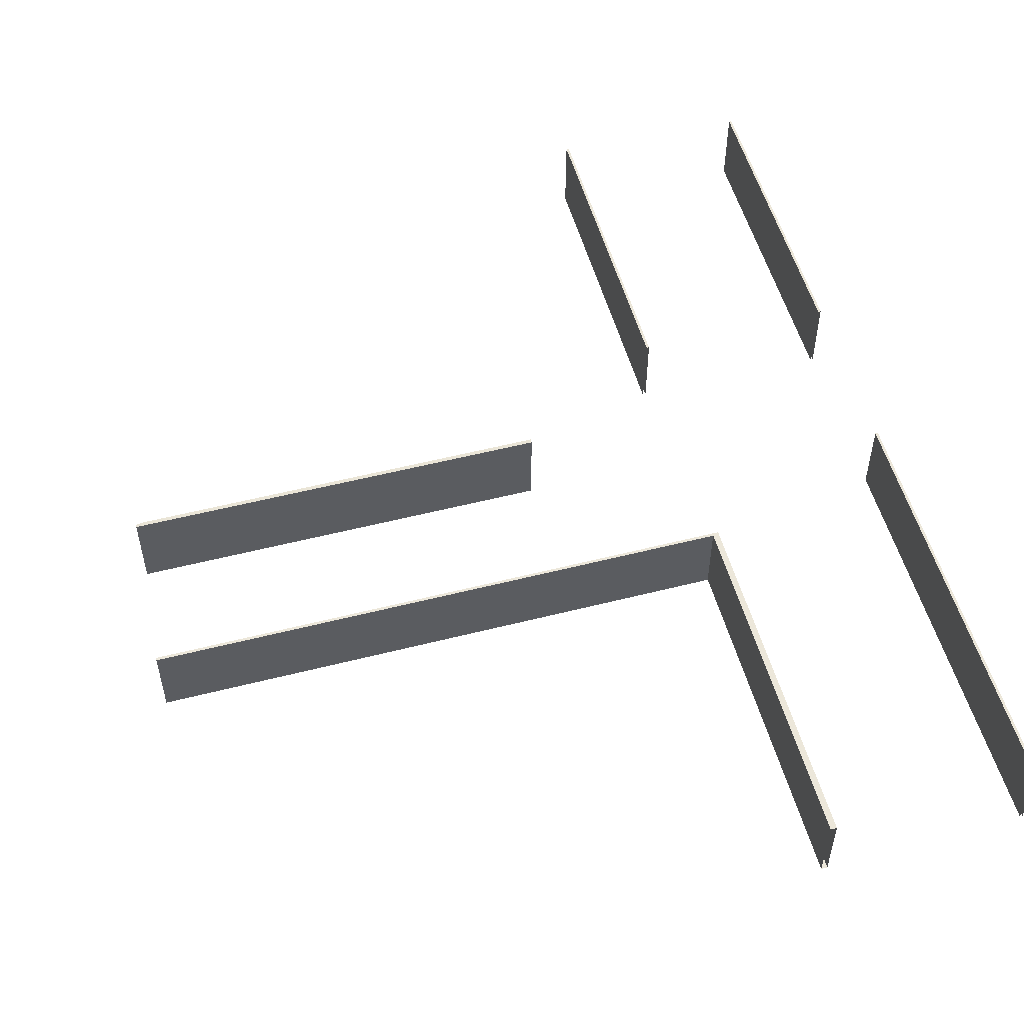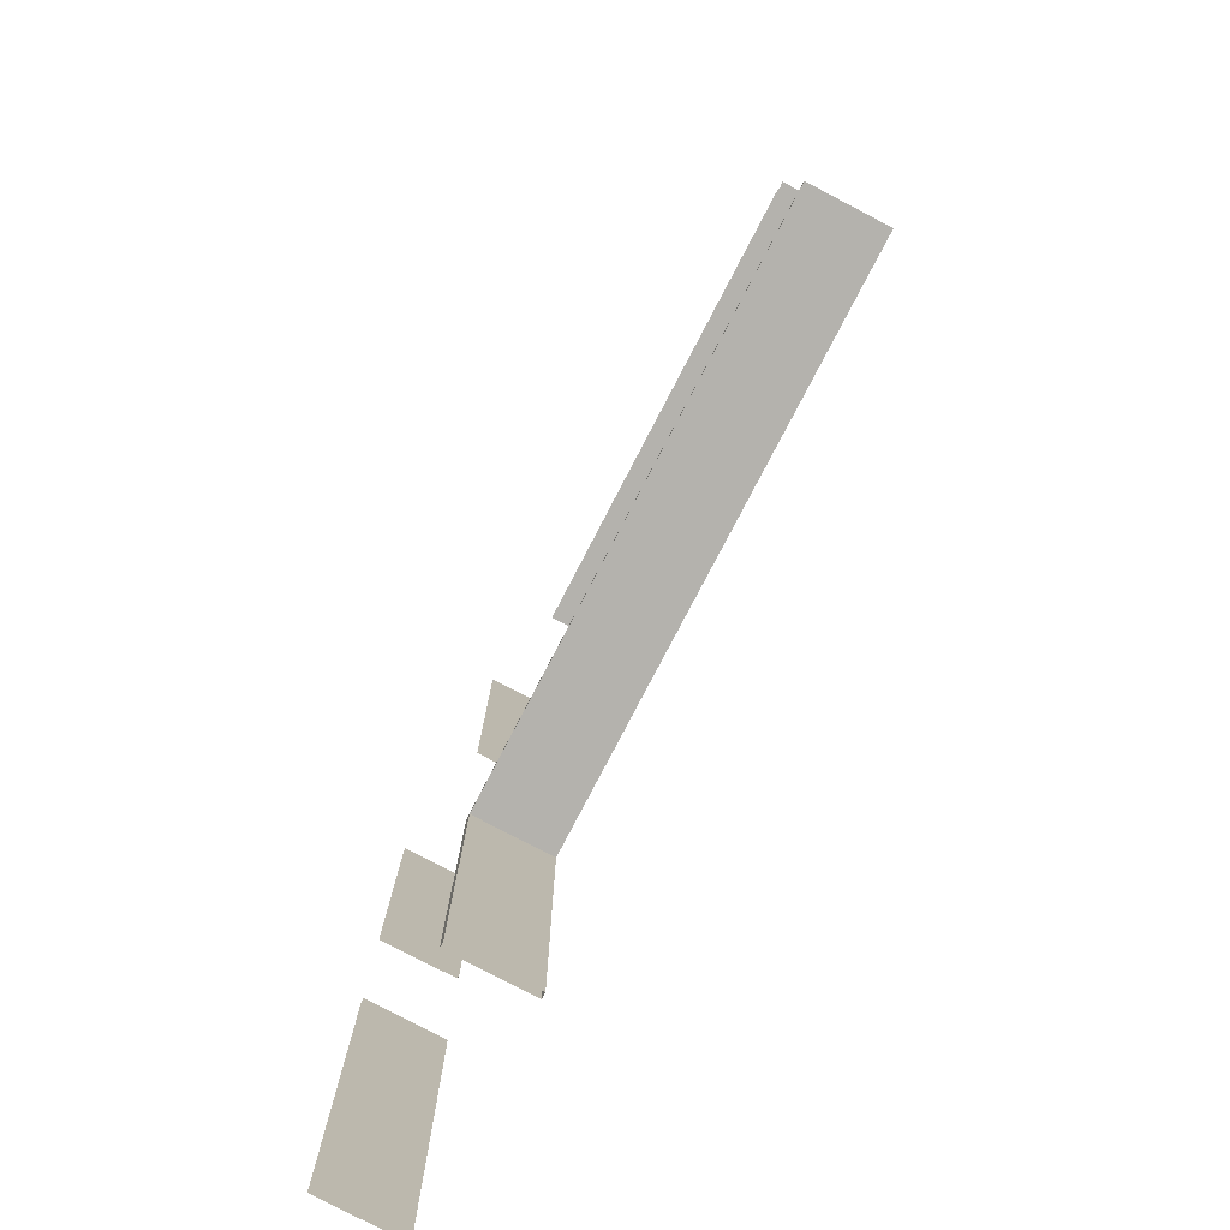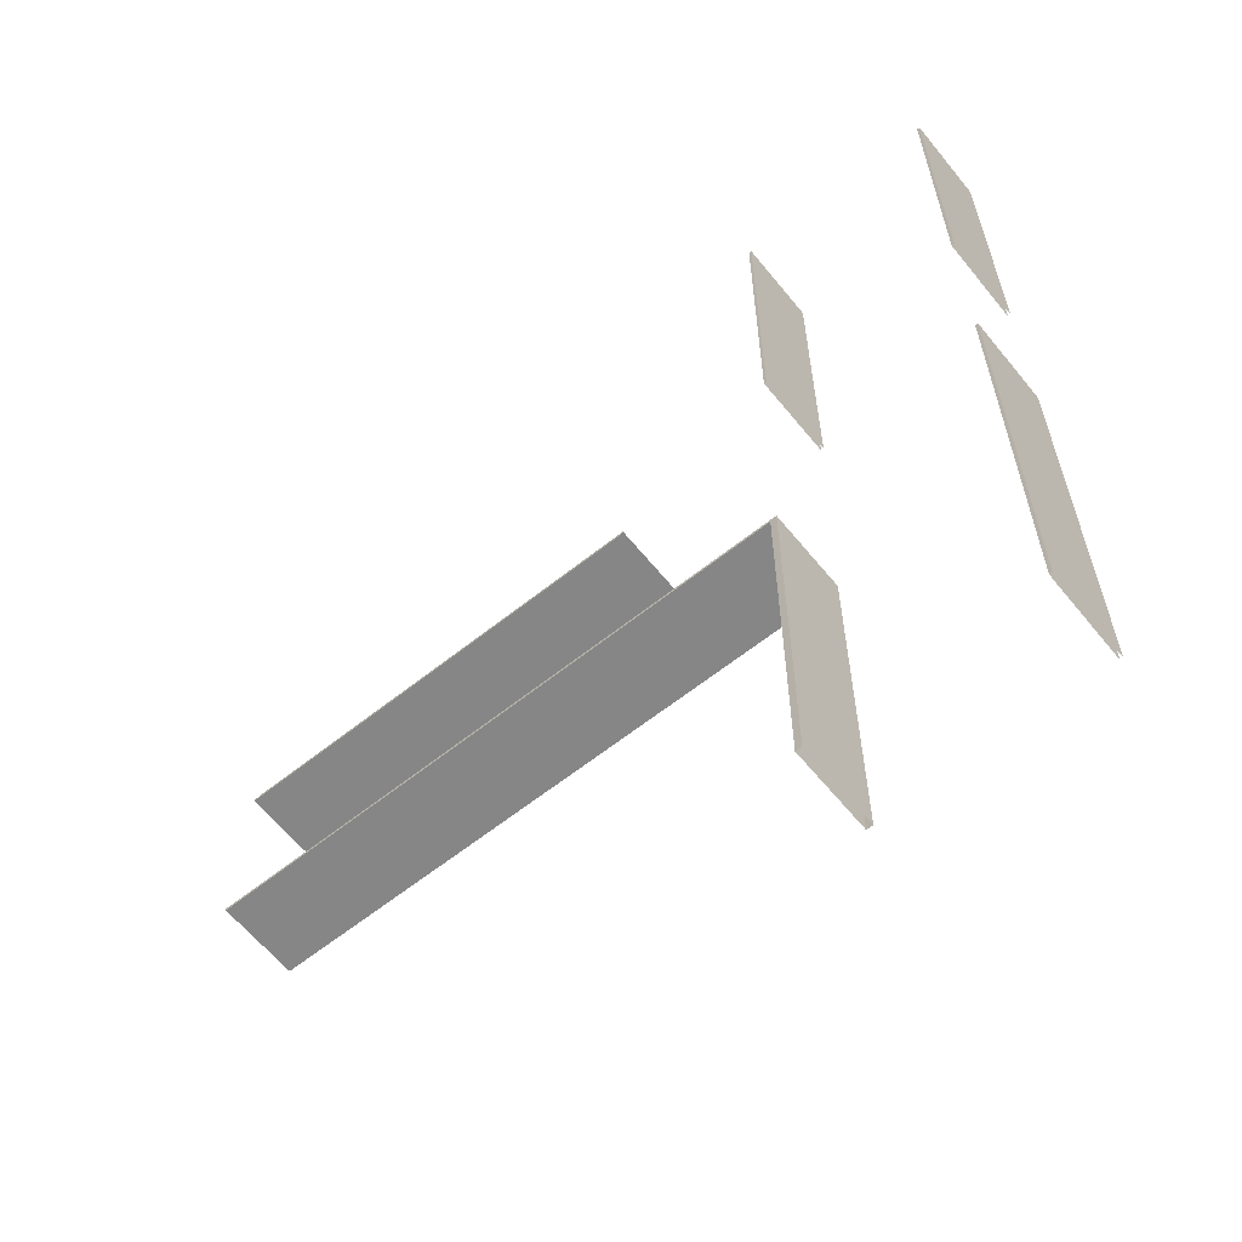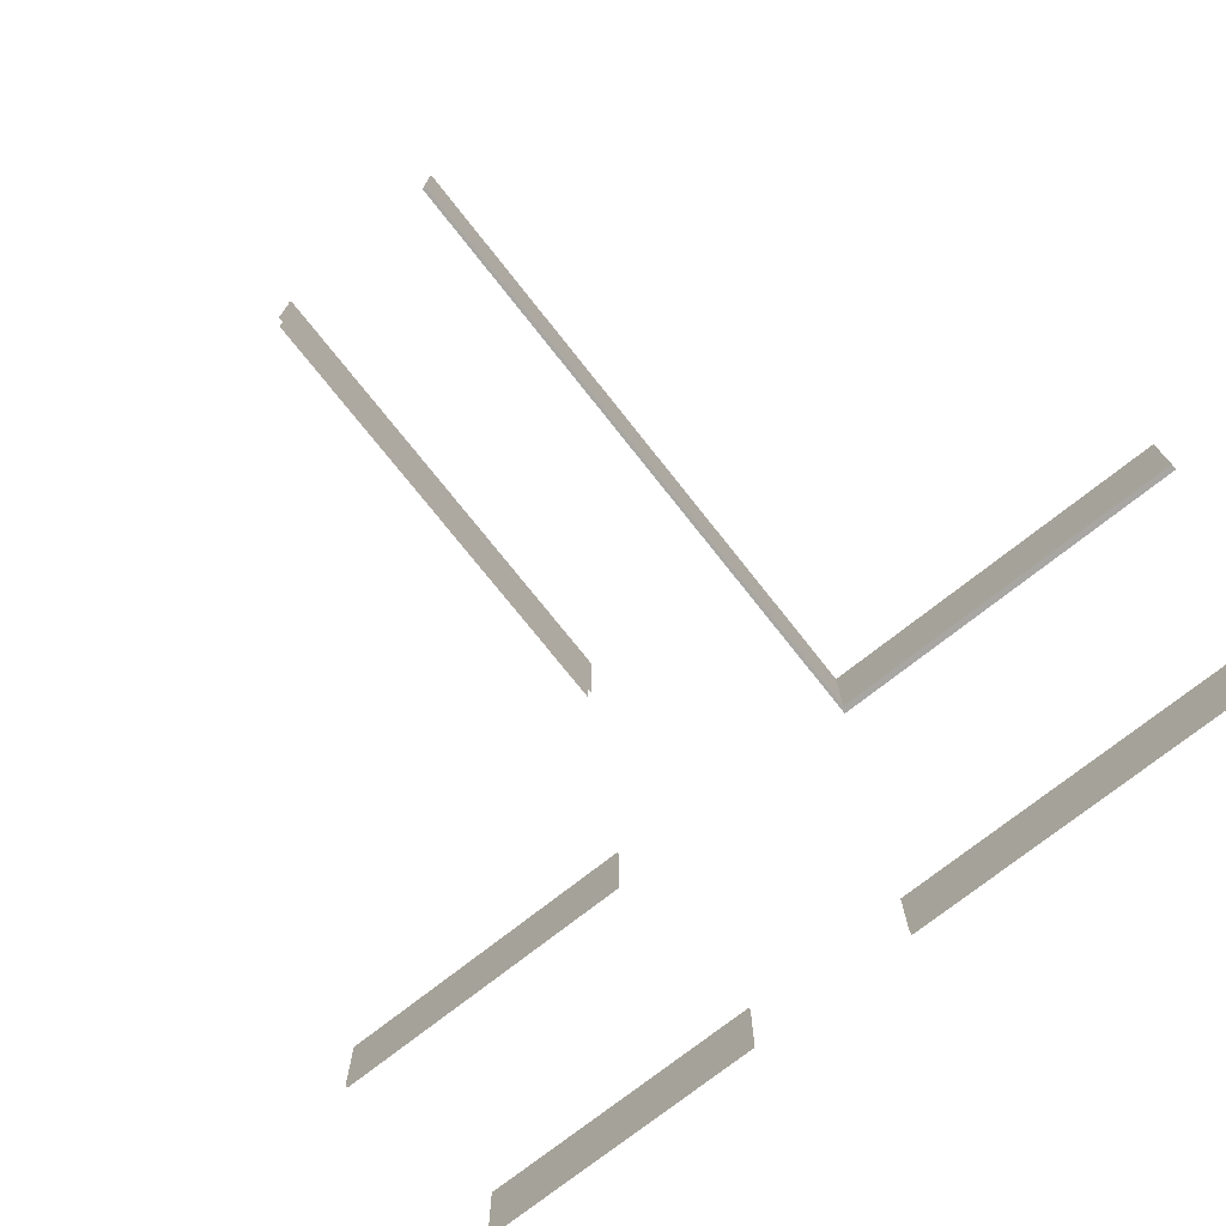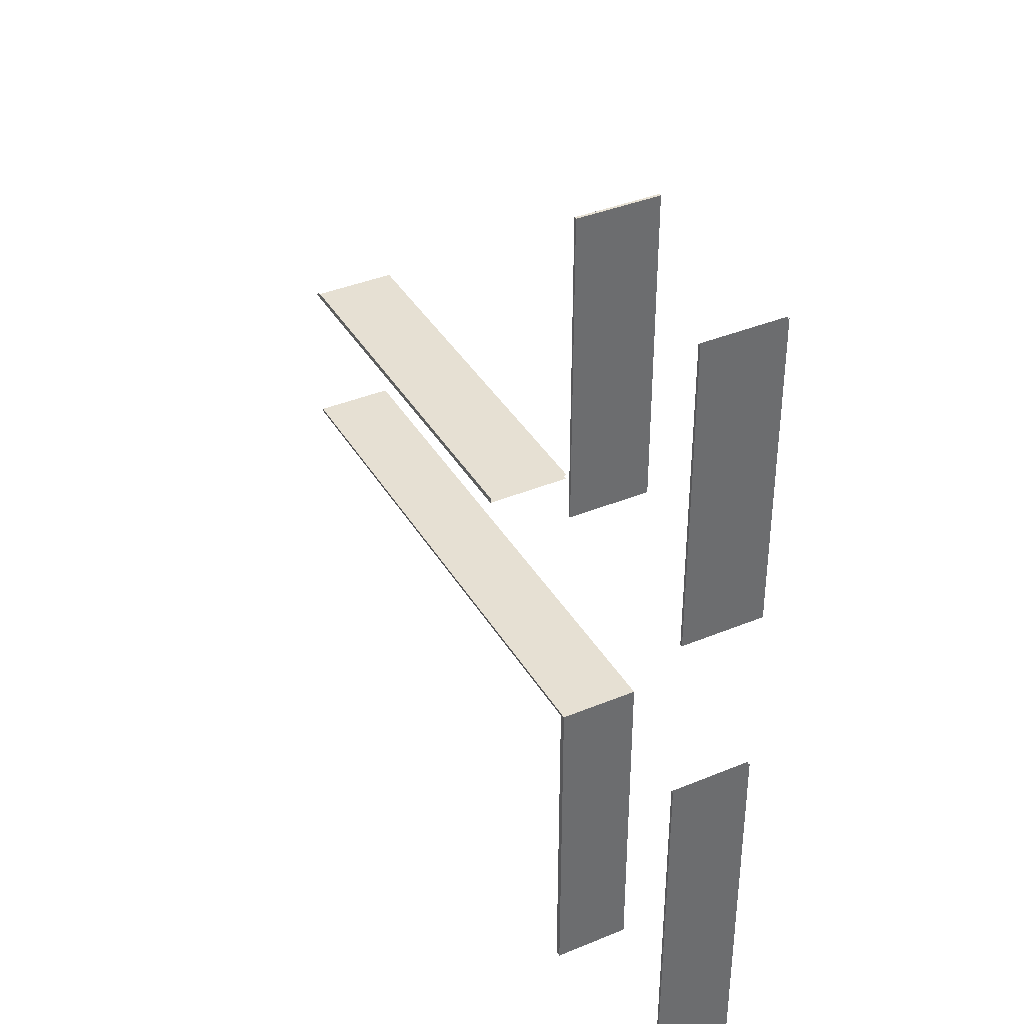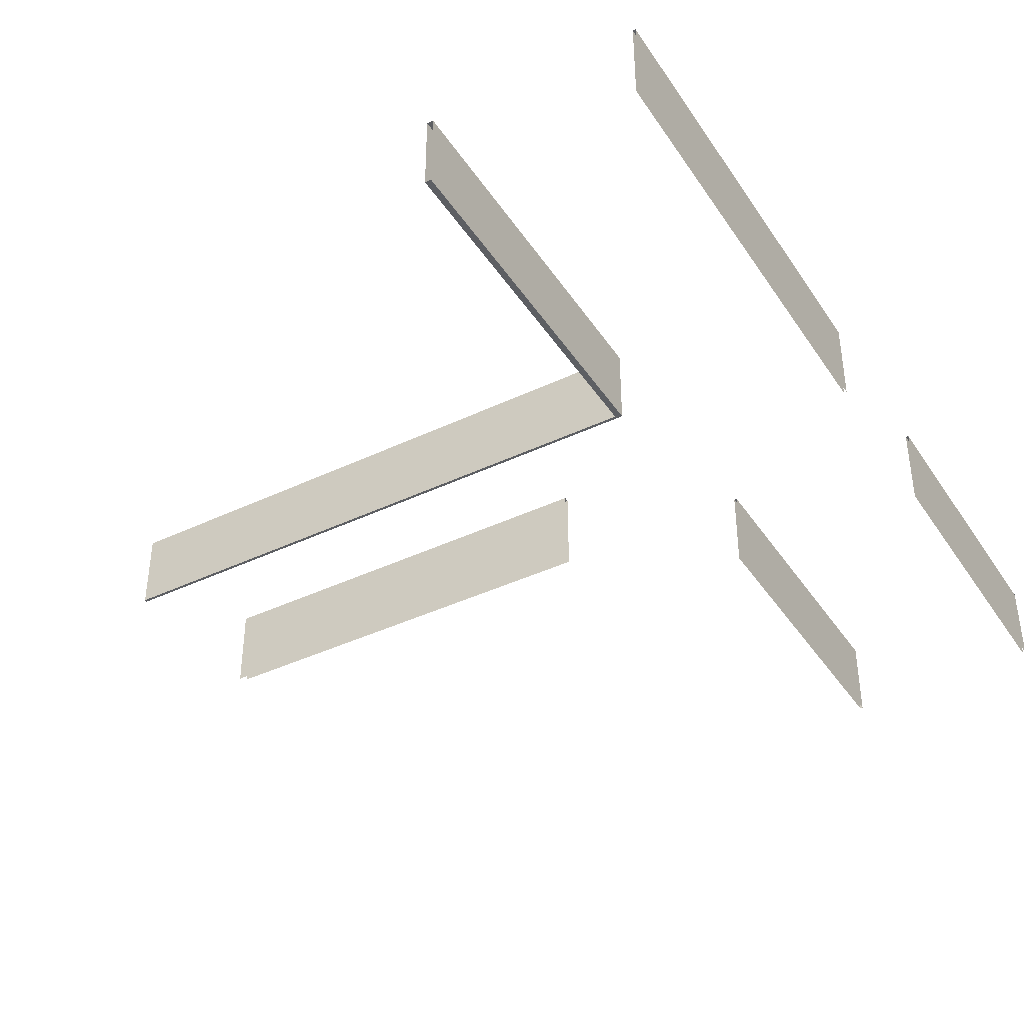
<metadata>
{"format":"obj","ext":"obj","renderer":"f3d","projection":"perspective","resolution":1024,"background":"white","views":[{"elev":53.7,"azim":164.8,"up":"+Y"},{"elev":-79.6,"azim":62.4,"up":"+Z"},{"elev":-62.0,"azim":-141.0,"up":"+Z"},{"elev":-74.0,"azim":128.3,"up":"+Y"},{"elev":38.5,"azim":-117.6,"up":"+Z"},{"elev":-40.3,"azim":-149.6,"up":"+Y"}]}
</metadata>
<code>
o Paredes.002_Cube.002
v 5.283 0.1074 -15.22
v 5.283 3.928 -15.22
v 5.283 0.1074 -15.36
v 5.283 3.928 -15.36
v 5.577 0.1074 -15.36
v 5.577 3.928 -15.36
v 5.577 0.1074 -15.22
v 5.577 3.928 -15.22
v 33.24 3.928 -15.36
v 33.24 0.1074 -15.22
v 33.24 0.1074 -15.36
v 33.24 3.928 -15.22
v 5.577 0.1074 -32.18
v 5.577 3.928 -32.18
v 5.283 0.1074 -32.18
v 5.283 3.928 -32.18
v 32.87 3.962 -7.3
v 32.87 -0.0946 -7.454
v 32.87 3.993 -7.454
v 32.64 3.993 -7.454
v 32.57 -0.1015 -7.235
v 32.64 -0.0706 -7.454
v 32.57 3.962 -7.235
v 5.02 0.04993 12.24
v 5.02 3.962 12.24
v 5.15 3.962 12.24
v 5.15 0.04993 12.24
v 12.65 -0.0706 -7.454
v 12.63 3.962 -7.235
v 12.65 3.993 -7.454
v 12.63 -0.1015 -7.235
v 5.02 3.962 -2.944
v 5.15 3.962 -2.948
v 5.15 0.04993 -2.948
v 5.02 0.04993 -2.944
v -4.512 0.04993 11.94
v -4.512 3.962 11.94
v -4.382 3.962 11.94
v -4.382 0.04993 11.94
v -4.512 3.962 -2.944
v -4.382 3.962 -2.948
v -4.382 0.04993 -2.948
v -4.512 0.04993 -2.944
v -4.512 0.04993 -11.45
v -4.512 3.962 -11.45
v -4.382 3.962 -11.45
v -4.382 0.04993 -11.45
v -4.512 3.962 -32.02
v -4.382 3.962 -32.02
v -4.382 0.04993 -32.02
v -4.512 0.04993 -32.02
v 5.577 3.928 -24.89
v 5.283 3.928 -24.89
v 5.577 0.1074 -24.89
v 5.283 0.1074 -24.89
v 5.577 0.1074 -25.63
v 5.283 0.1074 -25.63
v 5.577 3.928 -25.63
v 5.283 3.928 -25.63
f 1 2 4 3
f 7 8 2 1
f 6 4 2 8
f 9 6 8 12
f 3 5 7 1
f 10 12 8 7
f 5 11 10 7
f 5 6 9 11
f 57 59 16 15
f 59 58 14 16
f 56 57 15 13
f 58 56 13 14
f 22 20 19 18
f 33 32 25 26
f 19 20 23 17
f 28 30 20 22
f 27 26 25 24
f 34 33 26 27
f 32 35 24 25
f 21 23 29 31
f 20 30 29 23
f 41 40 37 38
f 49 48 45 46
f 42 41 38 39
f 40 43 36 37
f 50 49 46 47
f 48 51 44 45
f 6 5 54 52
f 5 3 55 54
f 4 6 52 53
f 3 4 53 55
f 52 54 56 58
f 54 55 57 56
f 53 52 58 59
f 59 57 55 53

</code>
